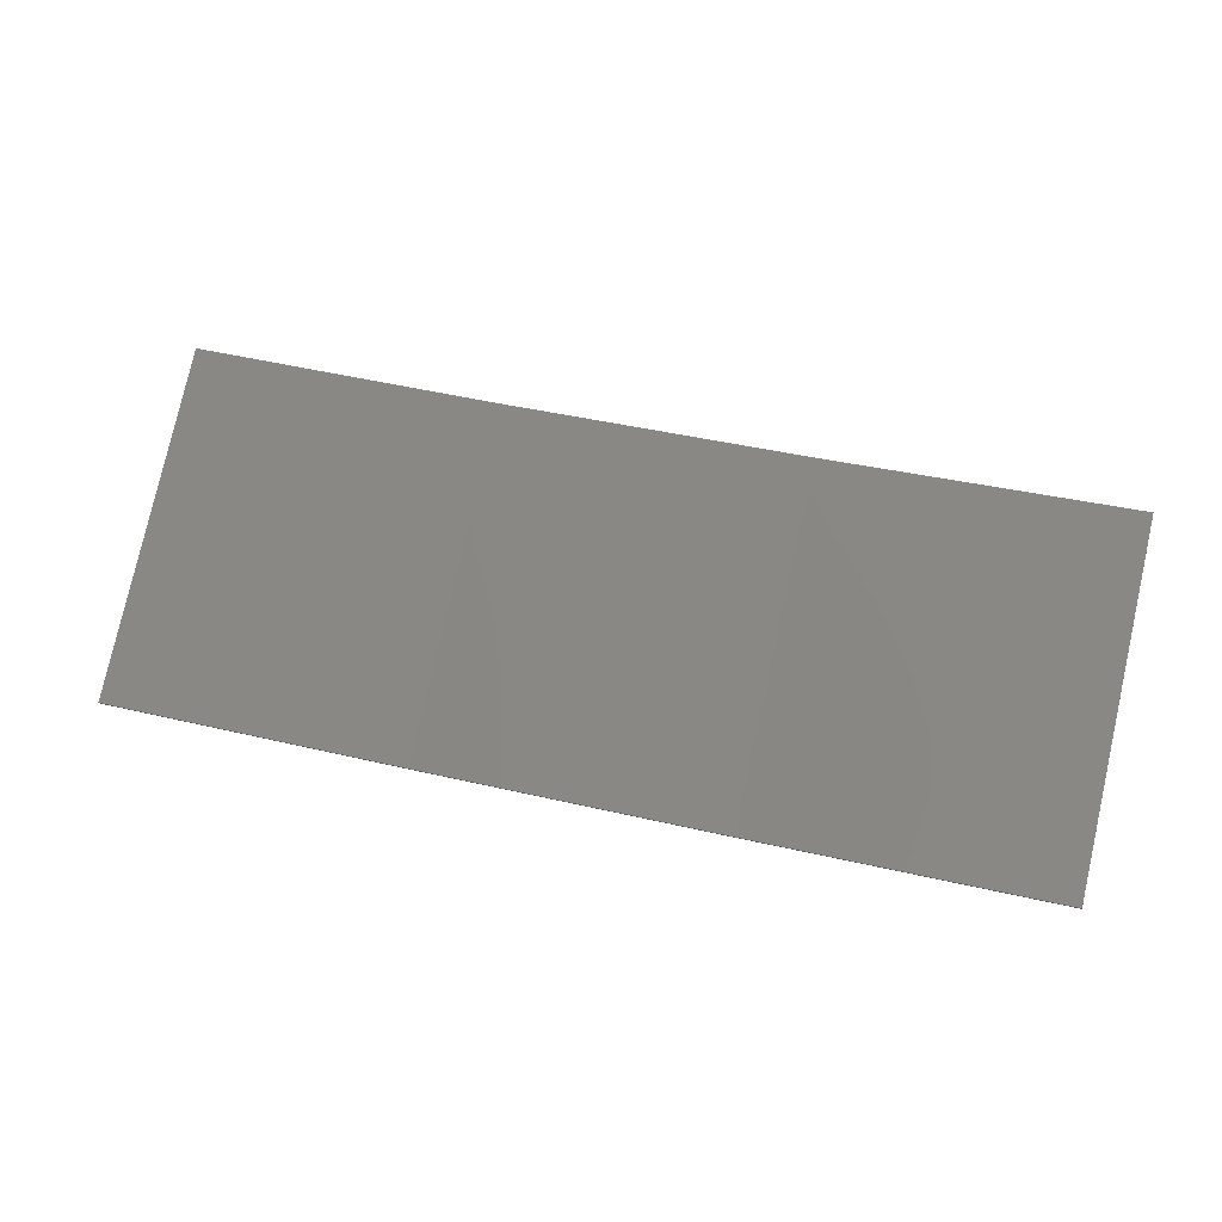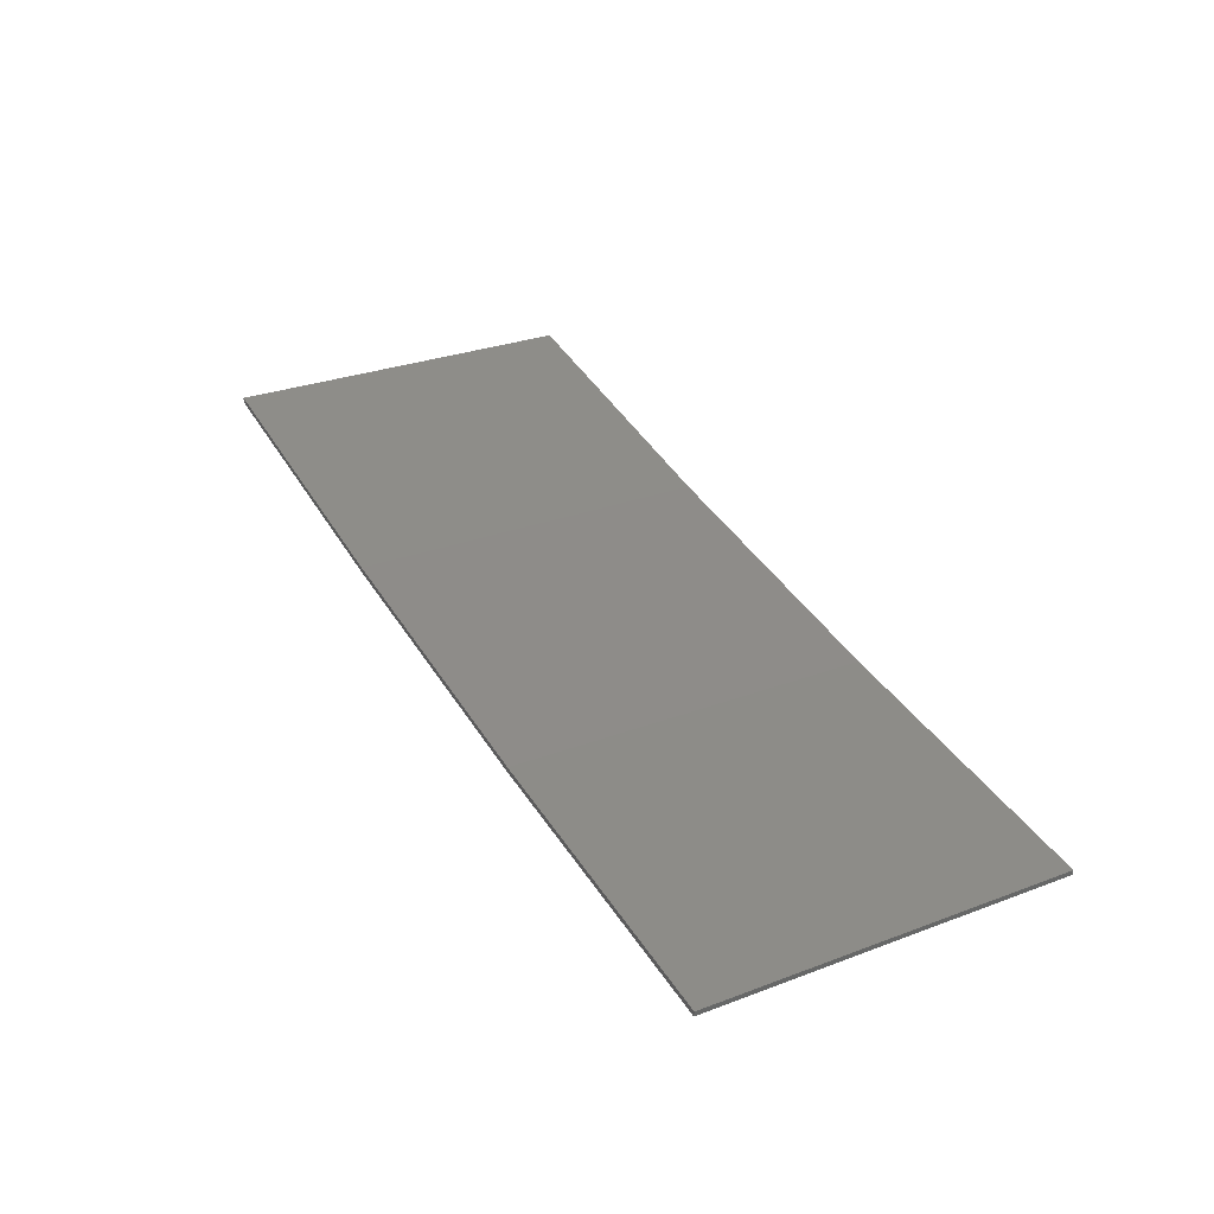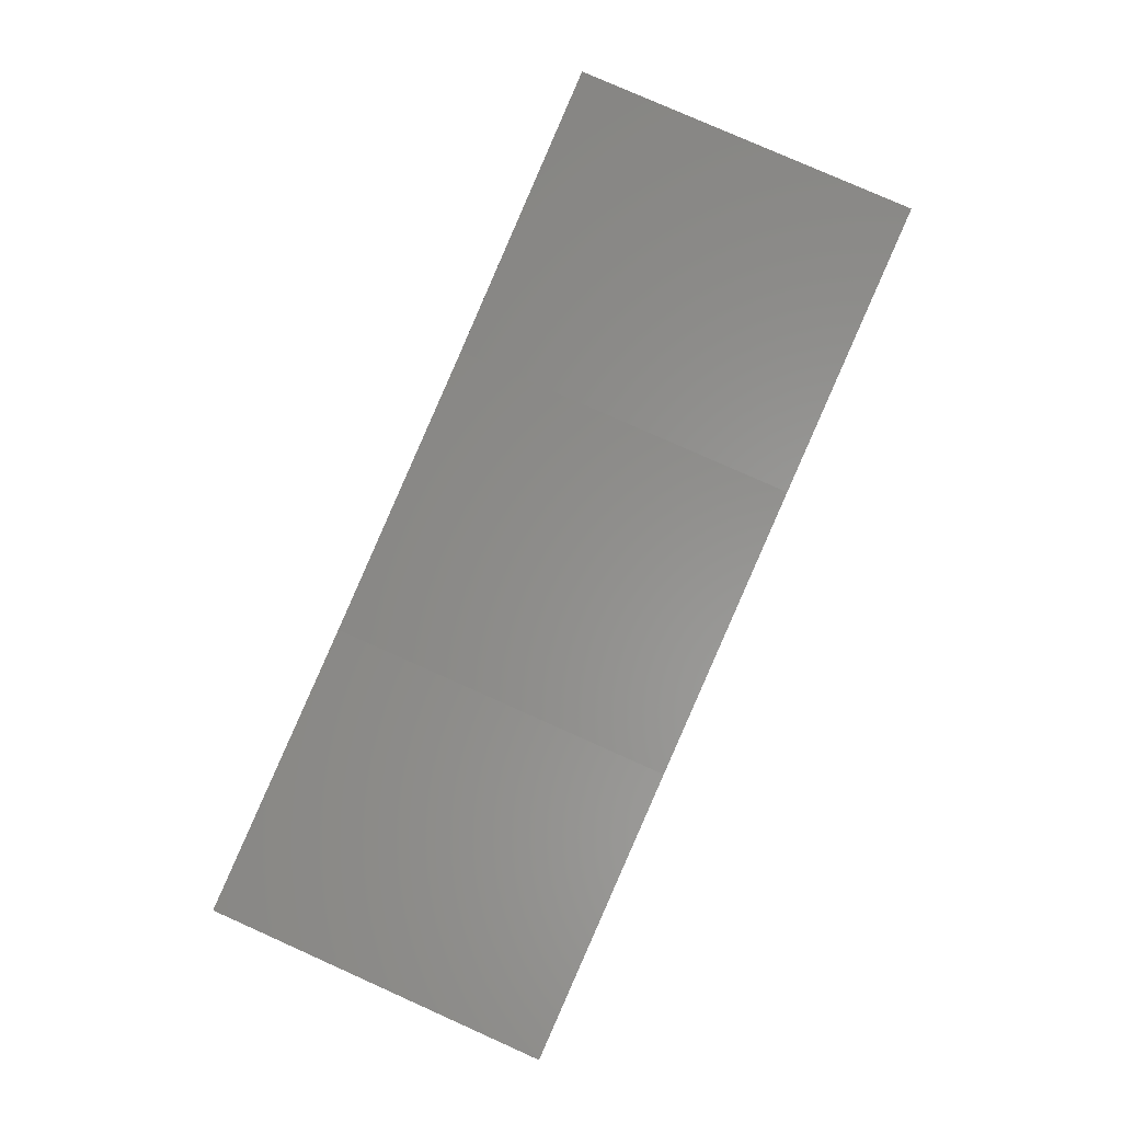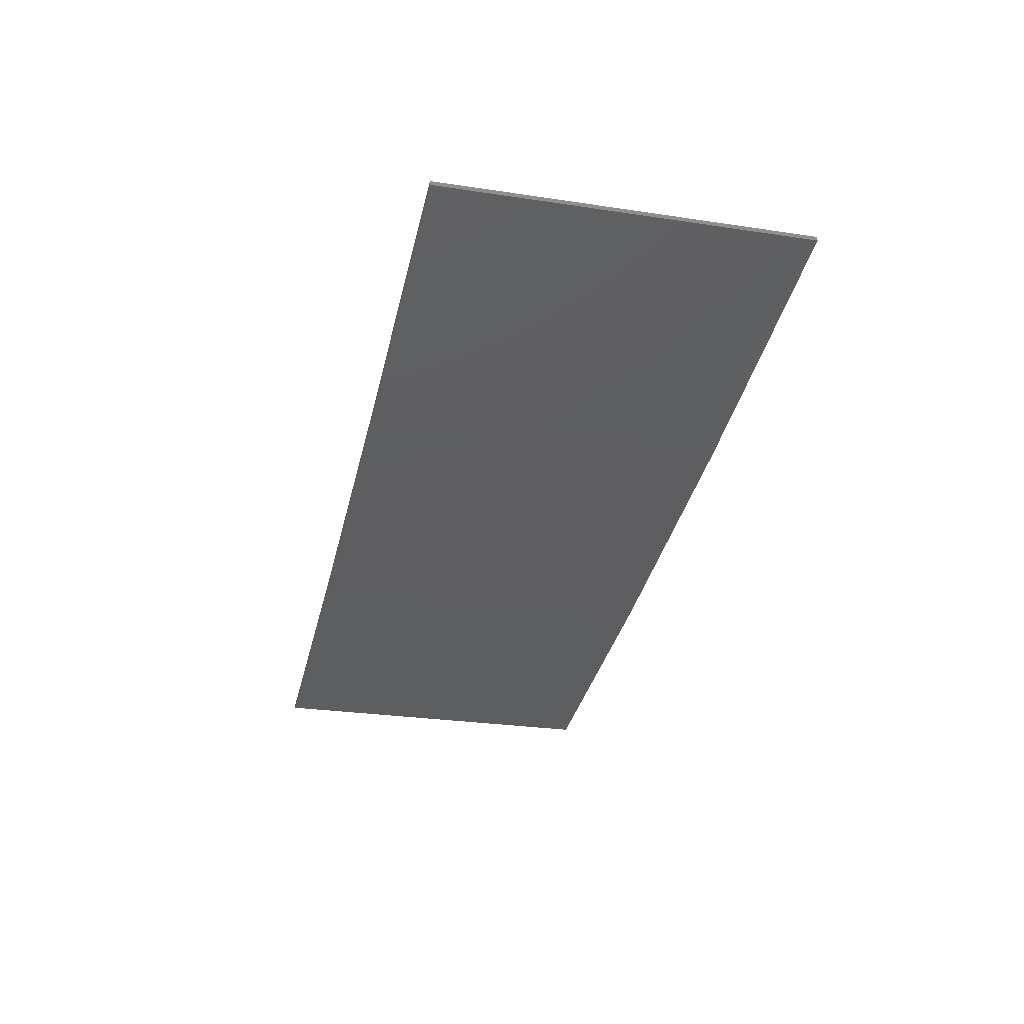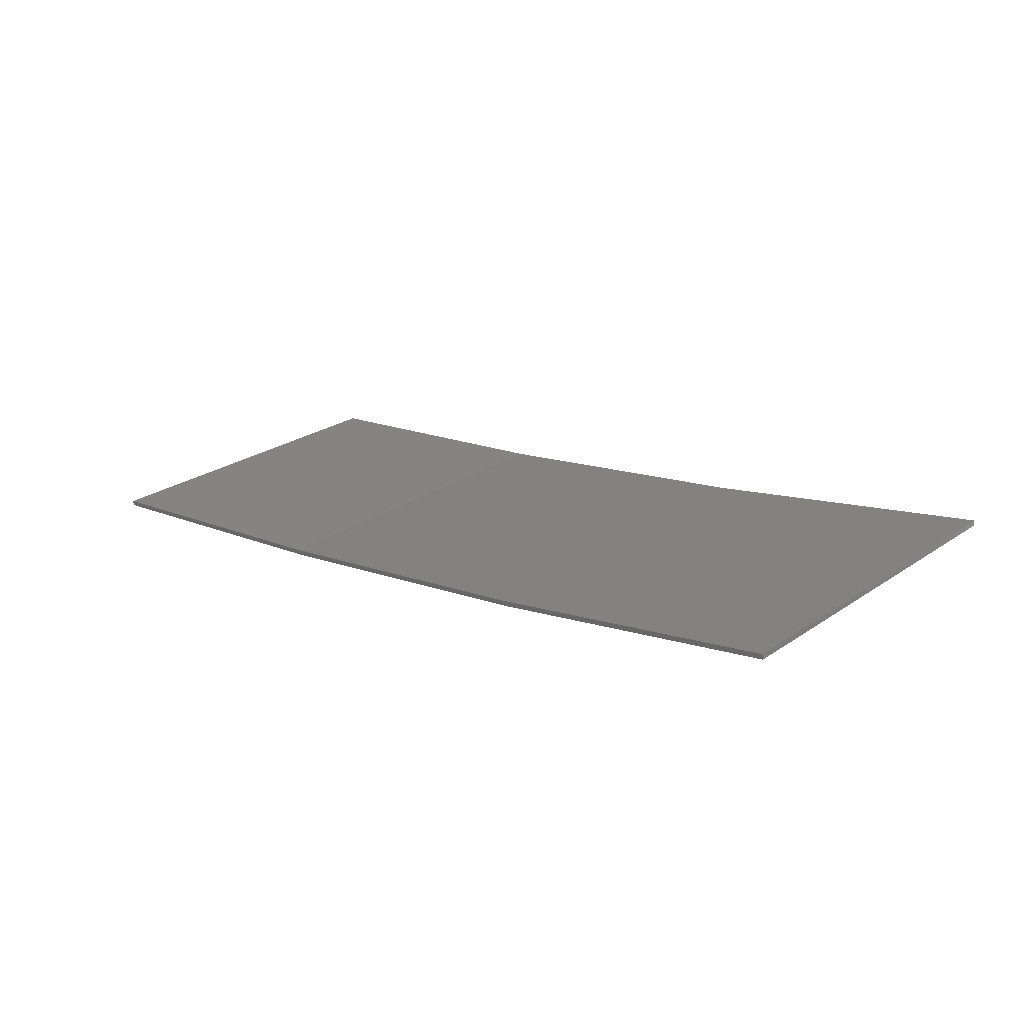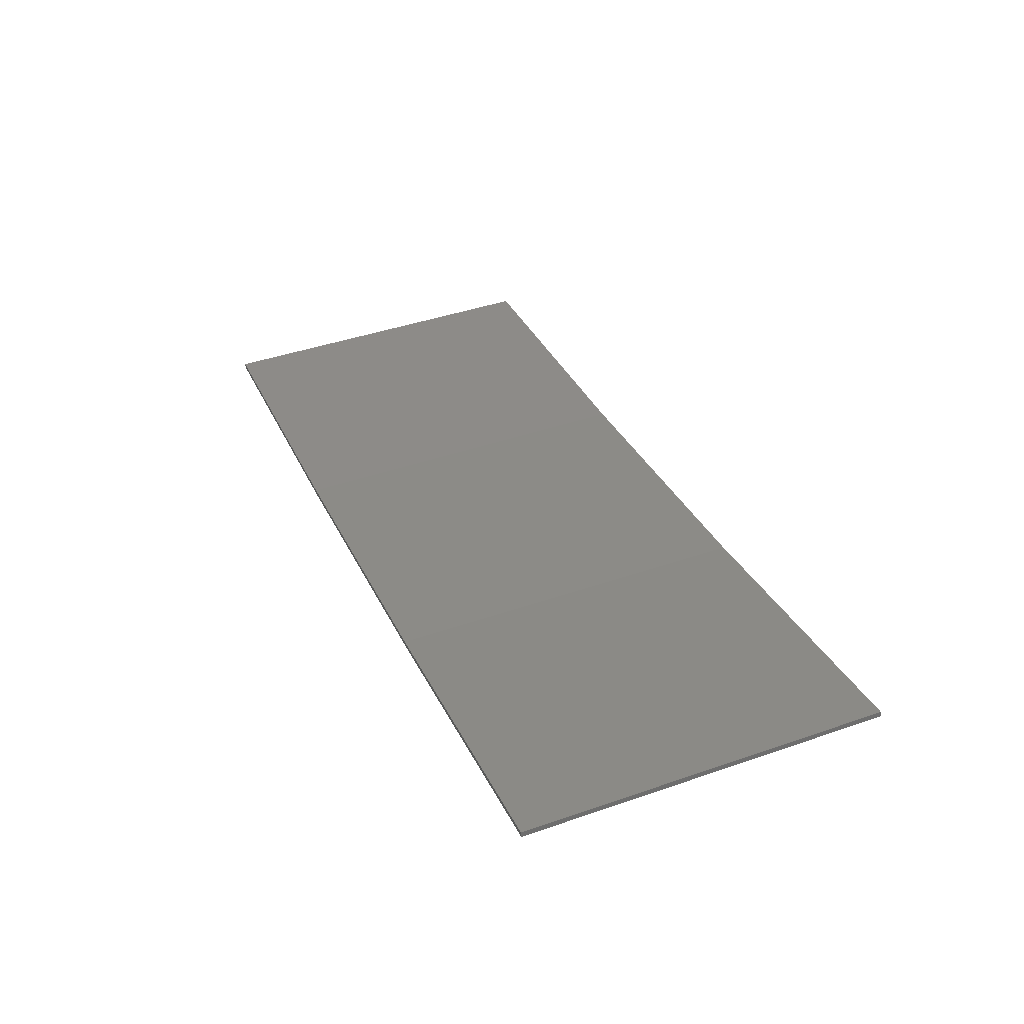
<metadata>
{"format":"stl","ext":"stl","renderer":"f3d","projection":"perspective","resolution":1024,"background":"white","views":[{"elev":78.9,"azim":-167.3,"up":"+Y"},{"elev":29.3,"azim":61.0,"up":"+Y"},{"elev":79.5,"azim":114.0,"up":"+Y"},{"elev":-27.3,"azim":-103.1,"up":"+Y"},{"elev":25.3,"azim":-137.3,"up":"+Y"},{"elev":42.6,"azim":-112.4,"up":"+Y"}]}
</metadata>
<code>
# stl→obj: 16 verts, 28 faces
v -9.877 -3.851 381.8
v -9.877 -3.851 385.4
v -12.92 -3.477 385.4
v -12.92 -3.477 381.8
v -15.95 -2.999 385.4
v -15.95 -2.999 381.8
v -18.96 -2.419 385.4
v -18.96 -2.419 381.8
v -18.95 -2.37 381.8
v -18.95 -2.37 385.4
v -9.872 -3.801 385.4
v -9.872 -3.801 381.8
v -12.91 -3.427 385.4
v -12.91 -3.427 381.8
v -15.94 -2.95 385.4
v -15.94 -2.95 381.8
f 1 2 3
f 4 3 5
f 4 1 3
f 6 5 7
f 6 4 5
f 8 6 7
f 9 8 7
f 9 7 10
f 11 12 13
f 13 14 15
f 12 14 13
f 15 16 10
f 14 16 15
f 16 9 10
f 1 12 11
f 1 11 2
f 9 16 8
f 16 6 8
f 16 14 6
f 14 4 6
f 14 12 4
f 12 1 4
f 15 10 7
f 5 15 7
f 13 15 5
f 3 13 5
f 11 13 3
f 2 11 3

</code>
